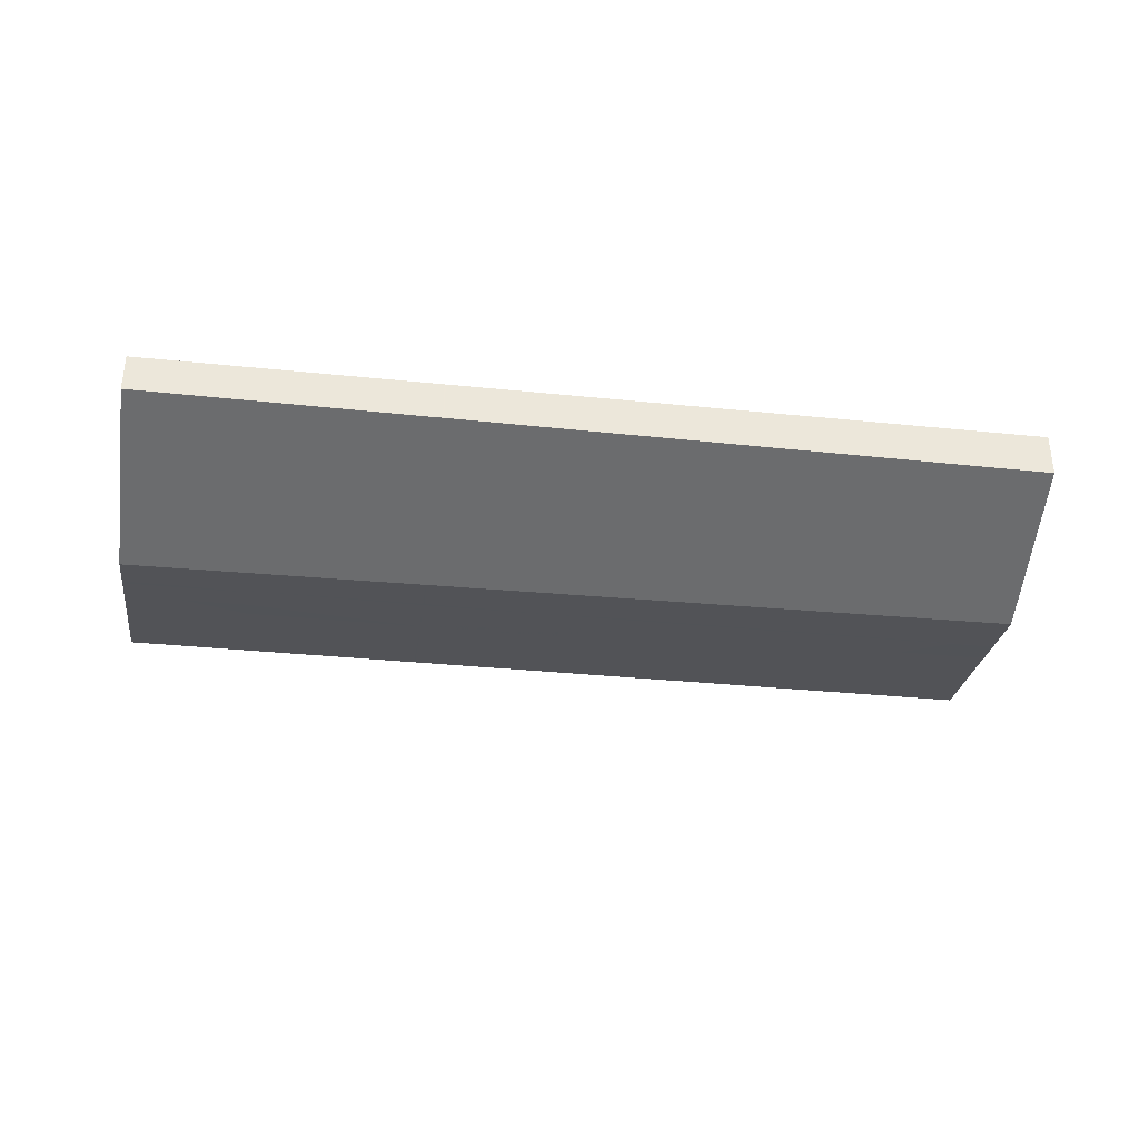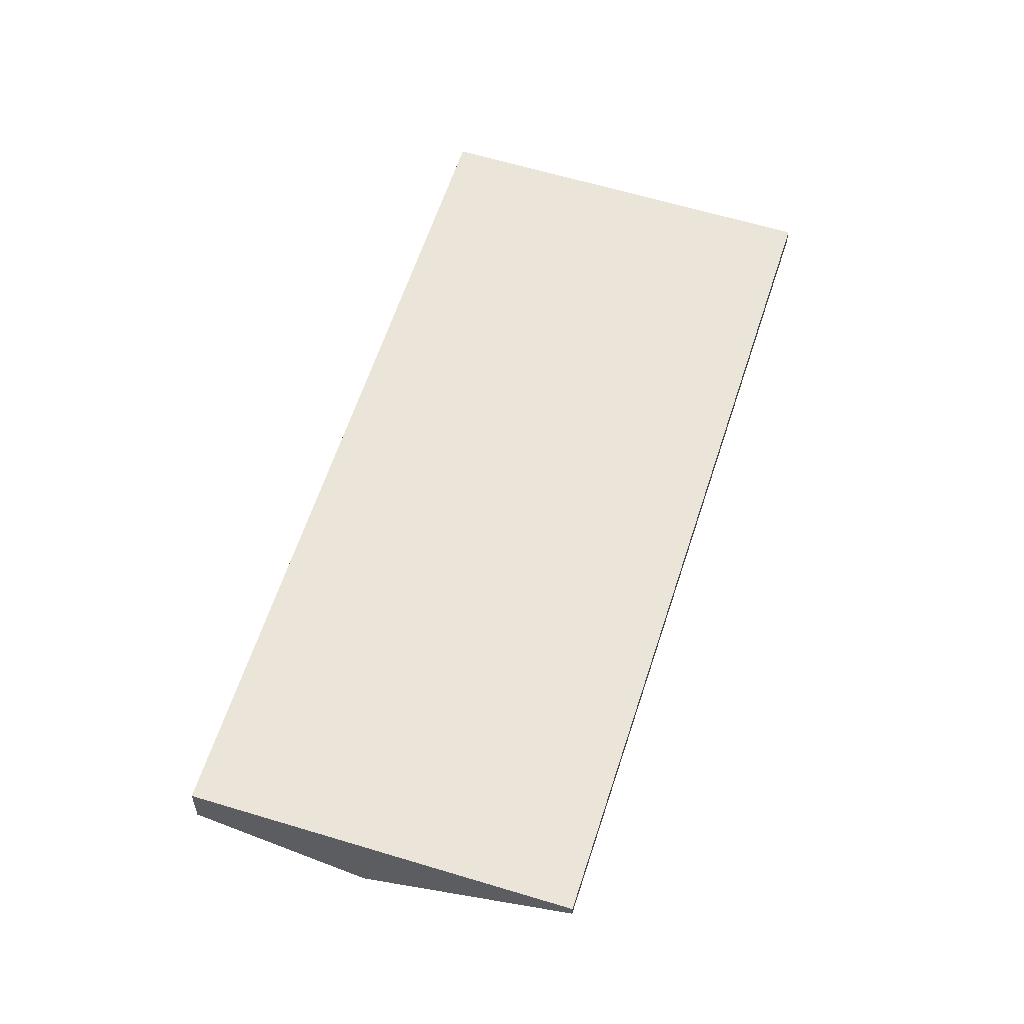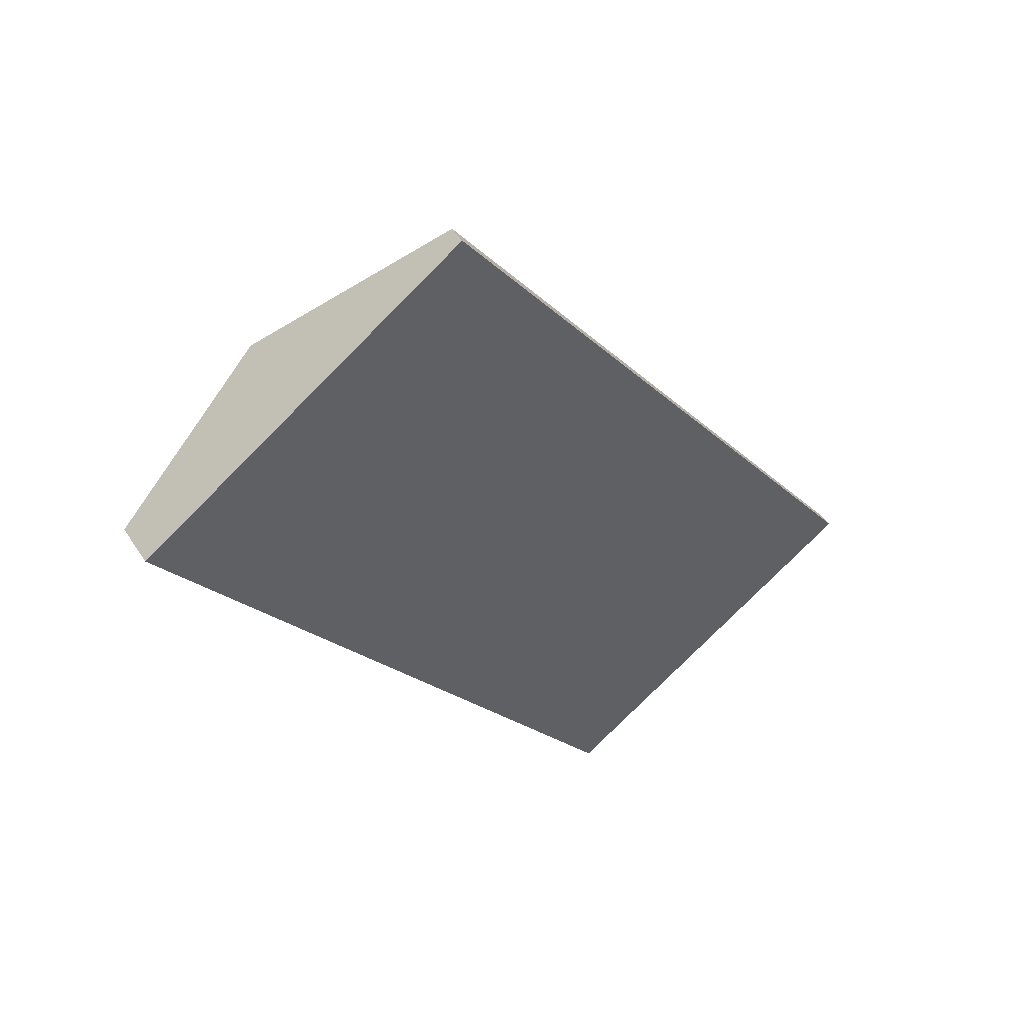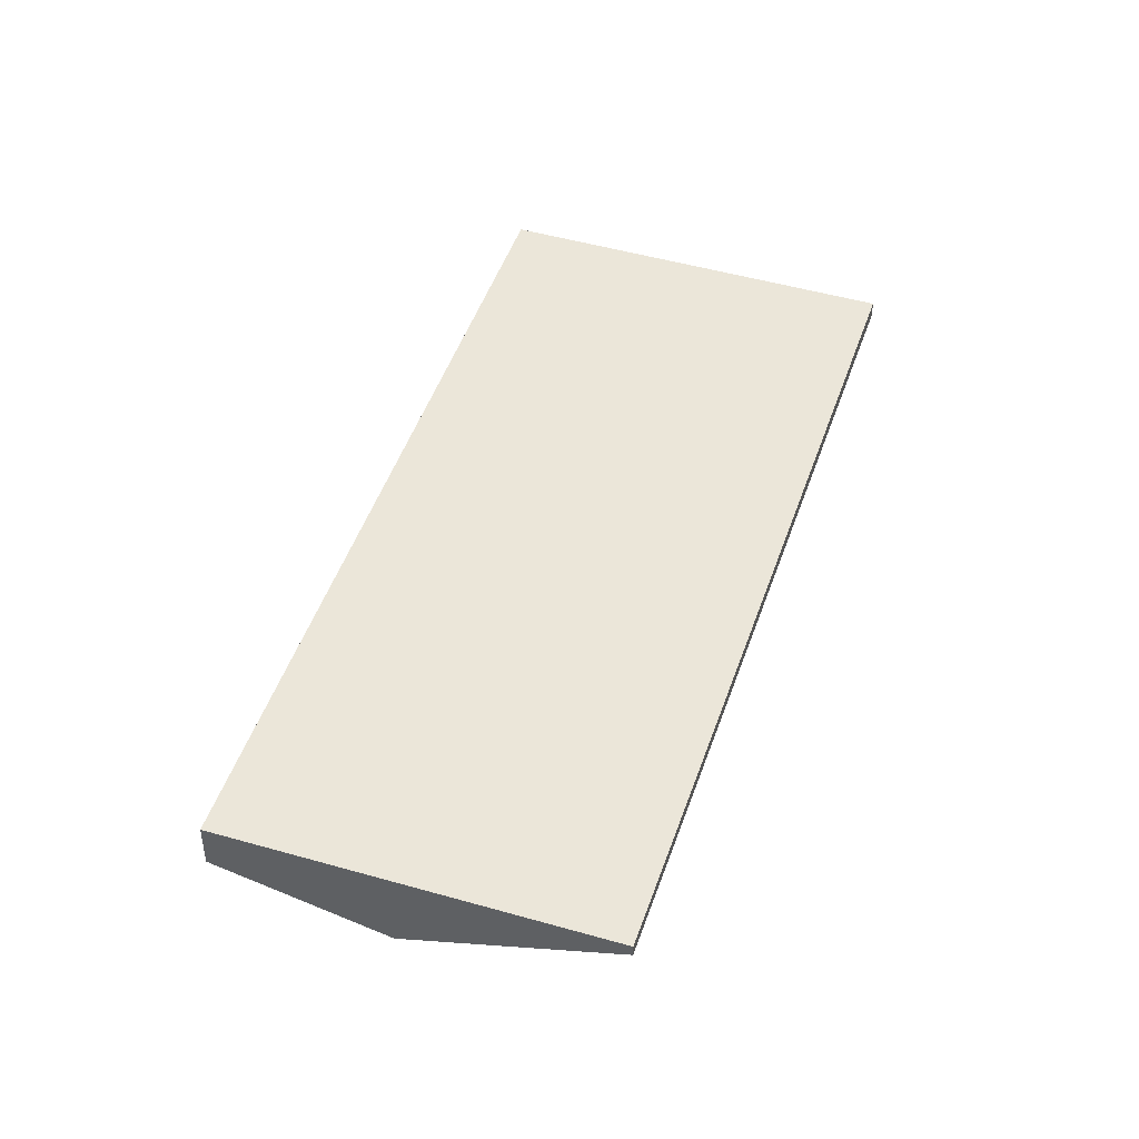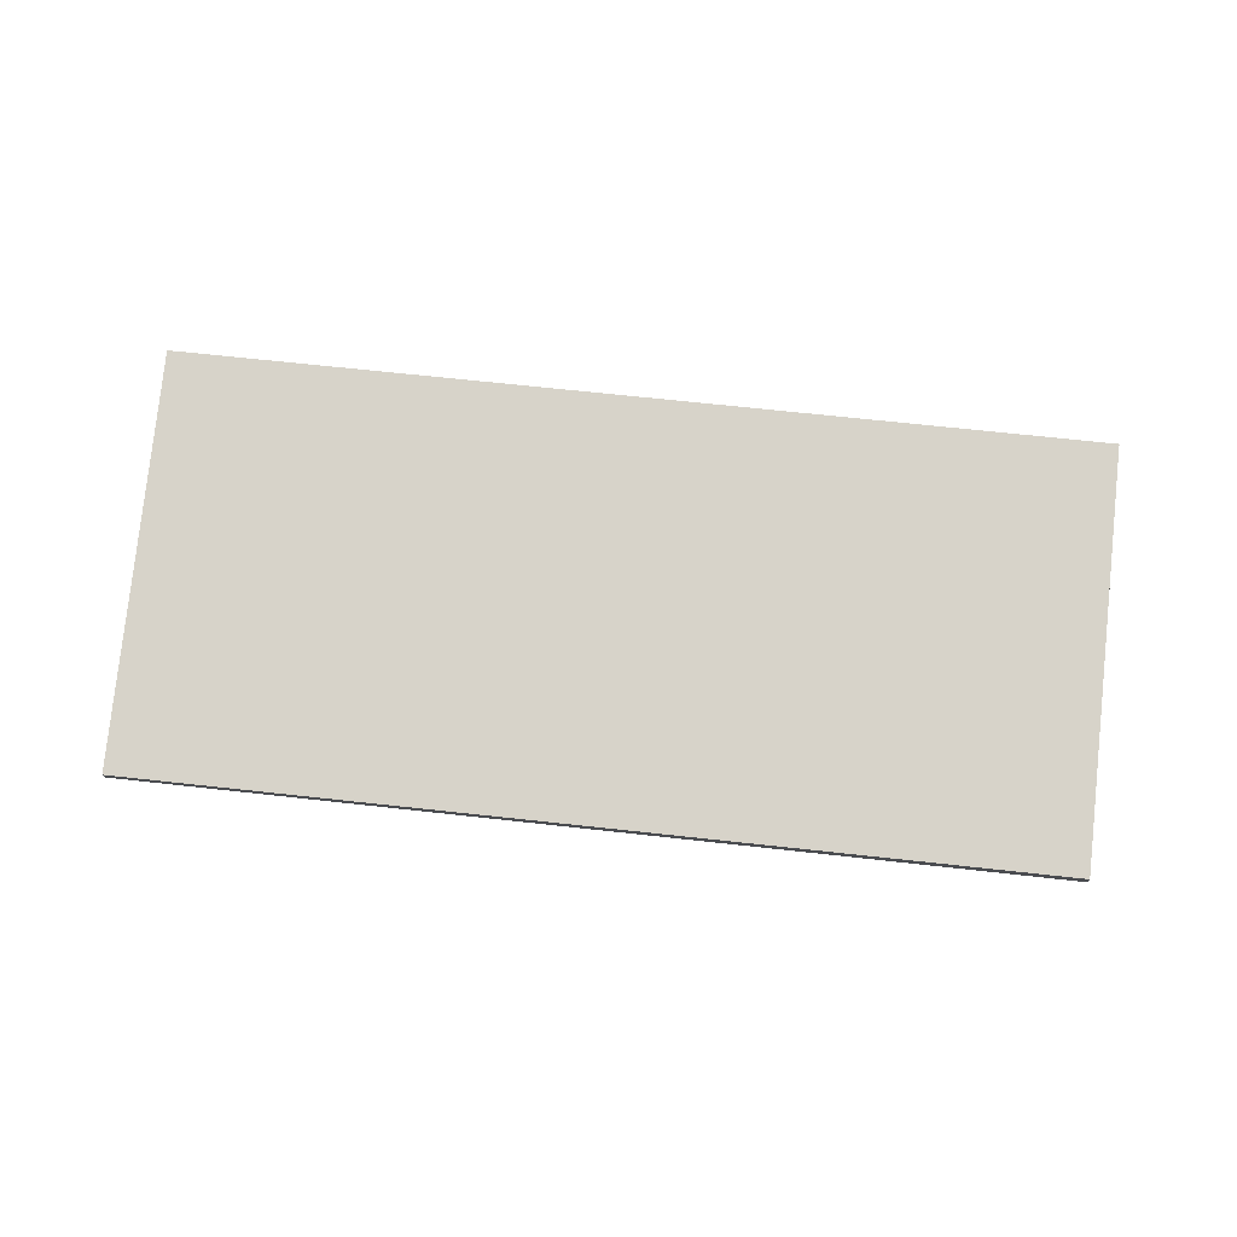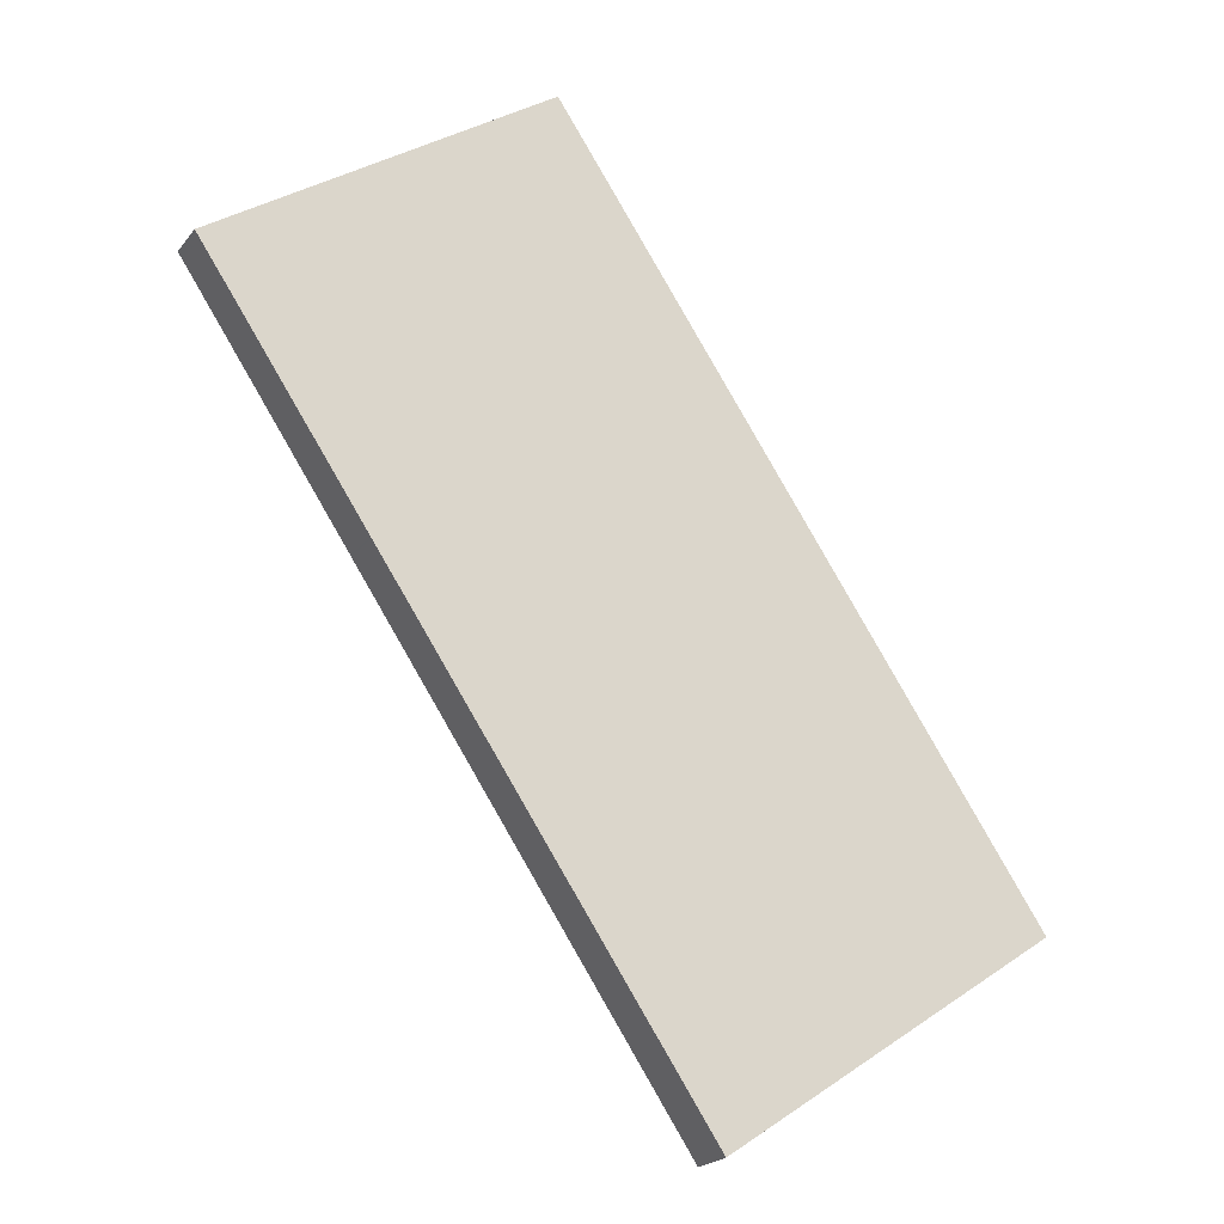
<metadata>
{"format":"obj","ext":"obj","renderer":"f3d","projection":"perspective","resolution":1024,"background":"white","views":[{"elev":-40.8,"azim":-62.9,"up":"+Z"},{"elev":59.0,"azim":51.6,"up":"+Z"},{"elev":51.6,"azim":-32.0,"up":"+Y"},{"elev":46.8,"azim":52.2,"up":"+Z"},{"elev":76.1,"azim":130.1,"up":"+Z"},{"elev":-21.7,"azim":-27.3,"up":"+Y"}]}
</metadata>
<code>
v -1847 -294.9 -0.1873
v -1854 -284 -0.2563
v -1852 -298.3 -0.7085
v -1859 -287.3 -0.6404
v -1849 -296.8 -1.313
v -1857 -285.7 -1.306
v -1856 -285.3 -1.067
v -1849 -296.3 -0.9976
v -1854 -284.1 -0.2557
v -1856 -285.4 -1.066
v -1857 -285.8 -1.306
v -1856 -285.1 -0.9007
v -1848 -296 -0.8323
v -1856 -285 -0.9013
v -1855 -285.8 -0.8967
v -1854 -284.7 -0.2517
v -1856 -286 -1.062
v -1857 -285.7 -1.306
v -1849 -296.8 -1.313
v -1857 -285.8 -1.306
v -1859 -287.5 -0.6411
v -1856 -286.4 -1.306
v -1859 -288.1 -0.6449
v -1856 -286.4 -1.306
v -1858 -286.8 -0.8562
v -1858 -286.9 -0.8568
v -1858 -287.5 -0.86
v -1851 -297.8 -0.9141
v -1855 -286.8 -1.057
v -1855 -286.6 -0.8917
v -1856 -287.2 -1.307
v -1853 -285.5 -0.2467
v -1858 -288.9 -0.6499
v -1857 -288.3 -0.8642
v -1856 -287.2 -1.307
v -1854 -289 -1.043
v -1853 -288.7 -0.878
v -1854 -289.4 -1.308
v -1852 -287.7 -0.233
v -1857 -291 -0.6634
v -1856 -290.5 -0.8757
v -1854 -289.4 -1.308
v -1852 -291.6 -1.027
v -1851 -291.4 -0.8613
v -1853 -292.1 -1.31
v -1850 -290.3 -0.2163
v -1855 -293.7 -0.6798
v -1854 -293.2 -0.8897
v -1853 -292.1 -1.31
v -1849 -294.9 -0.8392
v -1849 -295.2 -1.004
v -1850 -295.7 -1.312
v -1847 -293.8 -0.1942
v -1852 -296.7 -0.9083
v -1852 -297.2 -0.7017
v -1850 -295.7 -1.312
v -1849 -296.2 -0.9981
v -1848 -295.9 -0.8328
v -1850 -296.7 -1.313
v -1847 -294.8 -0.1878
v -1852 -298.2 -0.7079
v -1851 -297.7 -0.9136
v -1850 -296.7 -1.313
v -1849 -294.7 -0.7062
v -1851 -291.2 -0.7332
v -1855 -284.9 -0.7814
v -1855 -284.8 -0.7821
v -1855 -285.6 -0.7765
v -1854 -286.4 -0.7704
v -1853 -288.5 -0.7536
v -1848 -295.8 -0.6978
v -1848 -295.7 -0.6984
v -1852 -290.2 -0.7406
v -1852 -290.4 -0.8673
v -1852 -290.7 -1.033
v -1853 -291.2 -1.309
v -1850 -289.3 -0.2224
v -1855 -292.2 -0.8847
v -1855 -292.7 -0.674
v -1853 -291.2 -1.309
v -1853 -288.7 -0.8779
v -1853 -288.5 -0.7535
v -1854 -289 -1.043
v -1854 -289.5 -1.308
v -1852 -287.7 -0.2329
v -1857 -291 -0.6635
v -1856 -290.5 -0.8758
v -1854 -289.5 -1.308
v -1856 -285.4 -1.089
v -1856 -285.3 -1.089
v -1849 -295.2 -1.013
v -1852 -291.7 -1.041
v -1856 -286.1 -1.084
v -1855 -286.9 -1.078
v -1852 -290.7 -1.048
v -1854 -289 -1.061
v -1854 -289 -1.061
v -1849 -296.3 -1.005
v -1849 -296.2 -1.006
v -1851 -291.7 -0.8592
v -1852 -292 -1.025
v -1852 -292 -1.038
v -1850 -290.6 -0.2143
v -1851 -291.5 -0.7307
v -1854 -293.5 -0.8915
v -1855 -294 -0.682
v -1852 -292.5 -1.31
v -1852 -292.5 -1.31
v -1852 -291.5 -1.042
v -1853 -291.9 -1.309
v -1853 -291.9 -1.309
v -1851 -291 -0.7348
v -1852 -291.2 -0.8626
v -1852 -291.4 -1.028
v -1850 -290.1 -0.2176
v -1854 -293 -0.8887
v -1855 -293.5 -0.6787
v -1850 -296.2 -1.312
v -1849 -295.7 -1.009
v -1850 -296.2 -1.312
v -1849 -295.4 -0.8357
v -1848 -295.2 -0.7019
v -1849 -295.7 -1.001
v -1847 -294.4 -0.1907
v -1852 -297.7 -0.7051
v -1851 -297.2 -0.9112
v -1850 -294.4 -1.01
v -1850 -294.1 -0.8442
v -1850 -294.4 -1.02
v -1849 -293.9 -0.7124
v -1848 -293 -0.1992
v -1853 -296.4 -0.6966
v -1852 -295.9 -0.904
v -1851 -294.9 -1.311
v -1851 -294.9 -1.311
v -1848 -295.8 -0.6978
v -1847 -294.9 -0.1873
v -1847 -294.9 0
v -1848 -295.8 0
v -1854 -284.1 -0.2557
v -1854 -284 -0.2563
v -1854 -284 0
v -1854 -284.1 0
v -1852 -298.2 -0.7079
v -1852 -298.3 -0.7085
v -1852 -298.3 0
v -1852 -298.2 0
v -1858 -286.8 -0.8562
v -1859 -287.3 -0.6404
v -1859 -287.3 0
v -1858 -286.8 -1.11e-16
v -1856 -285.3 -1.089
v -1857 -285.7 -1.306
v -1857 -285.7 0
v -1856 -285.3 0
v -1856 -285 -0.9013
v -1856 -285.3 -1.067
v -1856 -285.3 0
v -1856 -285 1.11e-16
v -1849 -296.3 -1.005
v -1849 -296.3 -0.9976
v -1849 -296.3 0
v -1849 -296.3 0
v -1854 -284.7 -0.2517
v -1854 -284.1 -0.2557
v -1854 -284.1 0
v -1854 -284.7 0
v -1849 -296.3 -0.9976
v -1848 -296 -0.8323
v -1848 -296 0
v -1849 -296.3 0
v -1855 -284.8 -0.7821
v -1856 -285 -0.9013
v -1856 -285 1.11e-16
v -1855 -284.8 0
v -1853 -285.5 -0.2467
v -1854 -284.7 -0.2517
v -1854 -284.7 0
v -1853 -285.5 0
v -1851 -297.8 -0.9141
v -1849 -296.8 -1.313
v -1849 -296.8 0
v -1851 -297.8 0
v -1859 -287.3 -0.6404
v -1859 -287.5 -0.6411
v -1859 -287.5 0
v -1859 -287.3 0
v -1859 -287.5 -0.6411
v -1859 -288.1 -0.6449
v -1859 -288.1 0
v -1859 -287.5 0
v -1857 -285.7 -1.306
v -1858 -286.8 -0.8562
v -1858 -286.8 -1.11e-16
v -1857 -285.7 0
v -1852 -298.3 -0.7085
v -1851 -297.8 -0.9141
v -1851 -297.8 0
v -1852 -298.3 0
v -1852 -287.7 -0.233
v -1853 -285.5 -0.2467
v -1853 -285.5 0
v -1852 -287.7 0
v -1859 -288.1 -0.6449
v -1858 -288.9 -0.6499
v -1858 -288.9 0
v -1859 -288.1 0
v -1852 -287.7 -0.2329
v -1852 -287.7 -0.233
v -1852 -287.7 0
v -1852 -287.7 0
v -1858 -288.9 -0.6499
v -1857 -291 -0.6634
v -1857 -291 0
v -1858 -288.9 0
v -1850 -290.6 -0.2143
v -1850 -290.3 -0.2163
v -1850 -290.3 -2.776e-17
v -1850 -290.6 2.776e-17
v -1855 -293.5 -0.6787
v -1855 -293.7 -0.6798
v -1855 -293.7 -1.11e-16
v -1855 -293.5 0
v -1847 -294.4 -0.1907
v -1847 -293.8 -0.1942
v -1847 -293.8 0
v -1847 -294.4 0
v -1853 -296.4 -0.6966
v -1852 -297.2 -0.7017
v -1852 -297.2 0
v -1853 -296.4 0
v -1847 -294.9 -0.1873
v -1847 -294.8 -0.1878
v -1847 -294.8 -2.776e-17
v -1847 -294.9 0
v -1852 -297.7 -0.7051
v -1852 -298.2 -0.7079
v -1852 -298.2 0
v -1852 -297.7 0
v -1854 -284 -0.2563
v -1855 -284.8 -0.7821
v -1855 -284.8 0
v -1854 -284 0
v -1848 -296 -0.8323
v -1848 -295.8 -0.6978
v -1848 -295.8 0
v -1848 -296 0
v -1850 -290.1 -0.2176
v -1850 -289.3 -0.2224
v -1850 -289.3 2.776e-17
v -1850 -290.1 2.776e-17
v -1857 -291 -0.6635
v -1855 -292.7 -0.674
v -1855 -292.7 0
v -1857 -291 -1.11e-16
v -1850 -289.3 -0.2224
v -1852 -287.7 -0.2329
v -1852 -287.7 0
v -1850 -289.3 2.776e-17
v -1857 -291 -0.6634
v -1857 -291 -0.6635
v -1857 -291 -1.11e-16
v -1857 -291 0
v -1856 -285.3 -1.067
v -1856 -285.3 -1.089
v -1856 -285.3 0
v -1856 -285.3 0
v -1849 -296.8 -1.313
v -1849 -296.3 -1.005
v -1849 -296.3 0
v -1849 -296.8 0
v -1848 -293 -0.1992
v -1850 -290.6 -0.2143
v -1850 -290.6 2.776e-17
v -1848 -293 0
v -1855 -293.7 -0.6798
v -1855 -294 -0.682
v -1855 -294 -1.11e-16
v -1855 -293.7 -1.11e-16
v -1850 -290.3 -0.2163
v -1850 -290.1 -0.2176
v -1850 -290.1 2.776e-17
v -1850 -290.3 -2.776e-17
v -1855 -292.7 -0.674
v -1855 -293.5 -0.6787
v -1855 -293.5 0
v -1855 -292.7 0
v -1847 -294.8 -0.1878
v -1847 -294.4 -0.1907
v -1847 -294.4 0
v -1847 -294.8 -2.776e-17
v -1852 -297.2 -0.7017
v -1852 -297.7 -0.7051
v -1852 -297.7 0
v -1852 -297.2 0
v -1847 -293.8 -0.1942
v -1848 -293 -0.1992
v -1848 -293 0
v -1847 -293.8 0
v -1855 -294 -0.682
v -1853 -296.4 -0.6966
v -1853 -296.4 0
v -1855 -294 -1.11e-16
v -1847 -294.9 0
v -1852 -298.3 0
v -1859 -287.3 0
v -1854 -284 0
f 90 7 10 89
f 26 21 4 25
f 12 10 7 14
f 101 43 44 100
f 102 92 43 101
f 104 65 46 103
f 67 2 9 66
f 66 9 16 68
f 17 10 12 15
f 106 47 48 105
f 89 10 17 93
f 27 23 21 26
f 25 18 20 26
f 105 48 49 107
f 26 20 24 27
f 29 17 15 30
f 93 17 29 94
f 68 16 32 69
f 33 23 27 34
f 34 27 24 35
f 36 29 30 37
f 94 29 36 97
f 69 32 39 70
f 40 33 34 41
f 41 34 35 42
f 81 74 75 83
f 96 83 75 95
f 85 77 73 82
f 87 78 79 86
f 88 80 78 87
f 58 13 8 57
f 99 57 8 98
f 72 60 1 71
f 62 28 3 61
f 63 19 28 62
f 121 58 57 123
f 123 57 99 119
f 124 60 72 122
f 126 62 61 125
f 120 63 62 126
f 100 44 65 104
f 66 12 14 67
f 68 15 12 66
f 69 30 15 68
f 70 37 30 69
f 82 73 74 81
f 71 13 58 72
f 122 72 58 121
f 113 74 73 112
f 114 75 74 113
f 109 95 75 114
f 112 73 77 115
f 117 79 78 116
f 116 78 80 111
f 81 37 70 82
f 83 36 37 81
f 97 36 83 96
f 82 70 39 85
f 86 40 41 87
f 87 41 42 88
f 89 11 6 90
f 108 45 92 102
f 93 22 11 89
f 94 31 22 93
f 110 76 95 109
f 96 84 38 97
f 97 38 31 94
f 95 76 84 96
f 98 5 59 99
f 119 99 59 118
f 128 50 51 127
f 127 51 91 129
f 131 53 64 130
f 133 54 55 132
f 134 56 54 133
f 129 91 52 135
f 130 64 50 128
f 109 92 45 110
f 112 65 44 113
f 113 44 43 114
f 114 43 92 109
f 115 46 65 112
f 116 48 47 117
f 111 49 48 116
f 118 52 91 119
f 121 50 64 122
f 123 51 50 121
f 119 91 51 123
f 122 64 53 124
f 125 55 54 126
f 126 54 56 120
f 127 101 100 128
f 129 102 101 127
f 130 104 103 131
f 132 106 105 133
f 133 105 107 134
f 135 108 102 129
f 128 100 104 130
f 137 138 139 136
f 141 142 143 140
f 145 146 147 144
f 149 150 151 148
f 153 154 155 152
f 157 158 159 156
f 161 162 163 160
f 165 166 167 164
f 169 170 171 168
f 173 174 175 172
f 177 178 179 176
f 181 182 183 180
f 185 186 187 184
f 189 190 191 188
f 193 194 195 192
f 197 198 199 196
f 201 202 203 200
f 205 206 207 204
f 209 210 211 208
f 213 214 215 212
f 217 218 219 216
f 221 222 223 220
f 225 226 227 224
f 229 230 231 228
f 233 234 235 232
f 237 238 239 236
f 241 242 243 240
f 245 246 247 244
f 249 250 251 248
f 253 254 255 252
f 257 258 259 256
f 261 262 263 260
f 265 266 267 264
f 269 270 271 268
f 273 274 275 272
f 277 278 279 276
f 281 282 283 280
f 285 286 287 284
f 289 290 291 288
f 293 294 295 292
f 297 298 299 296
f 301 302 303 300
f 305 306 307 304

</code>
